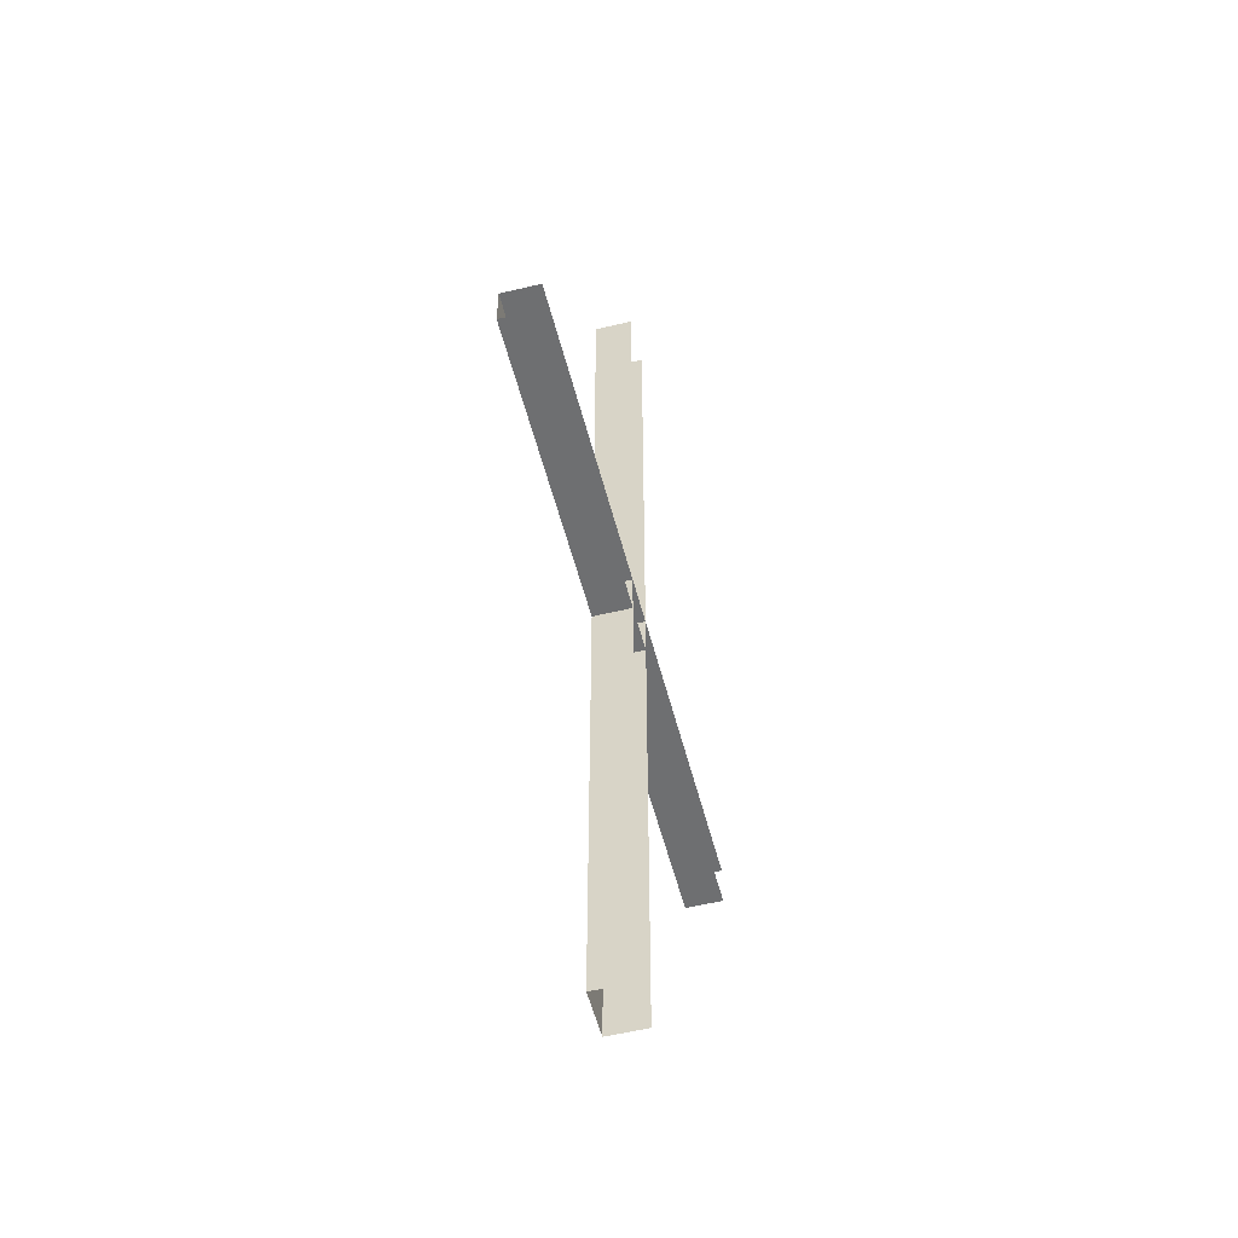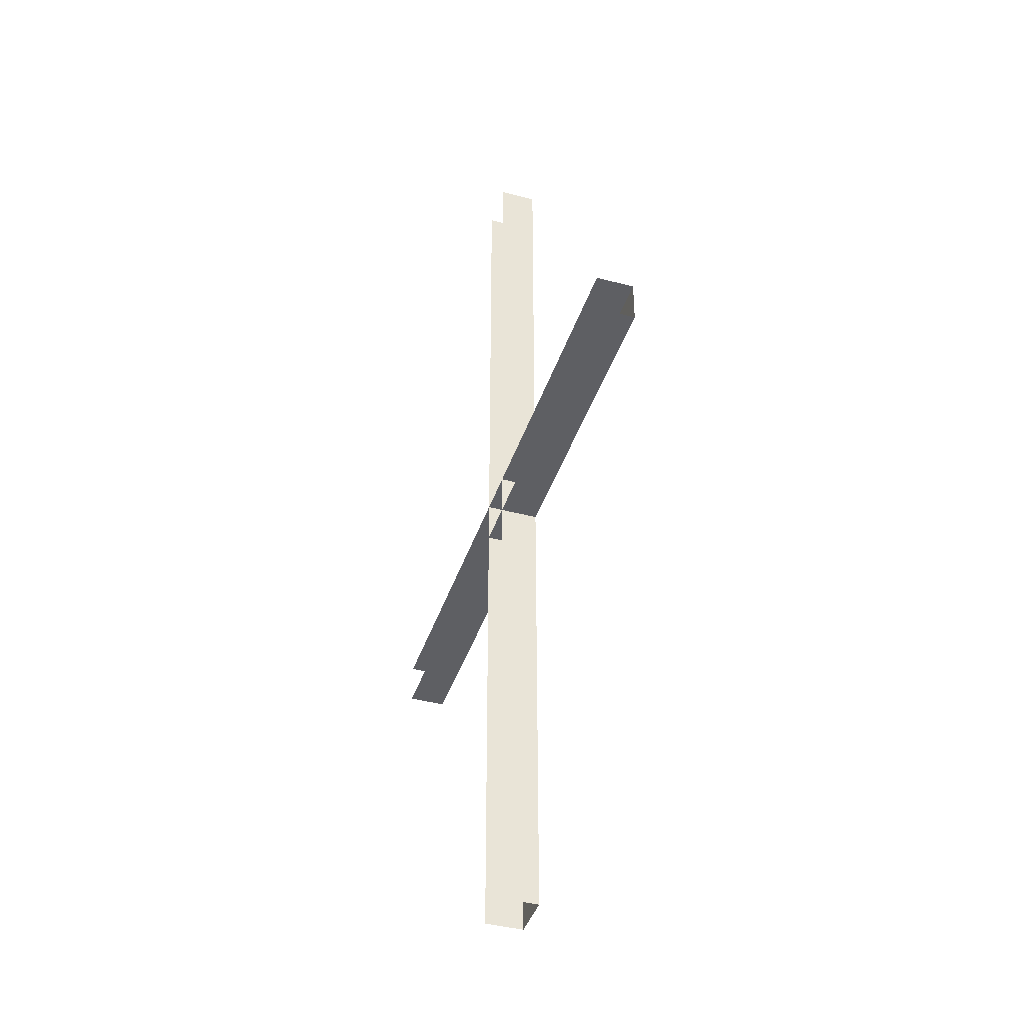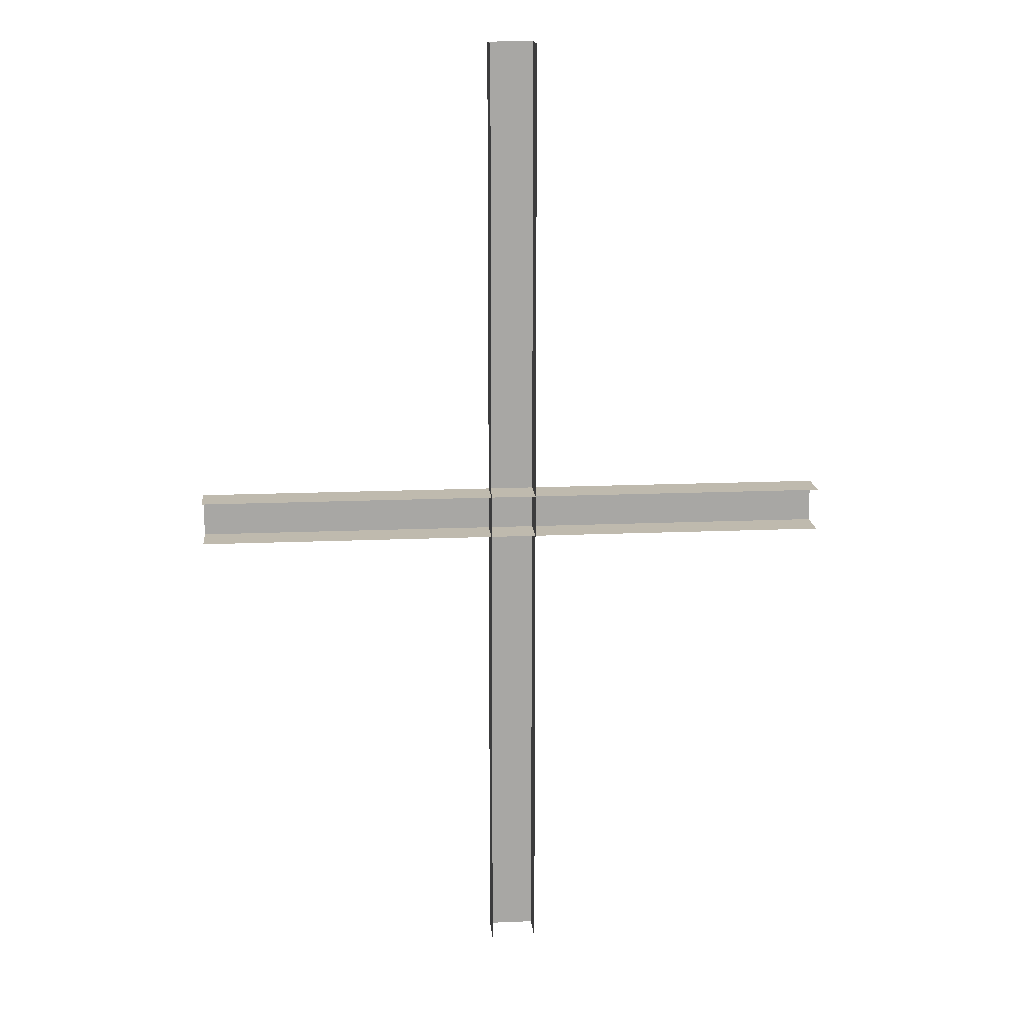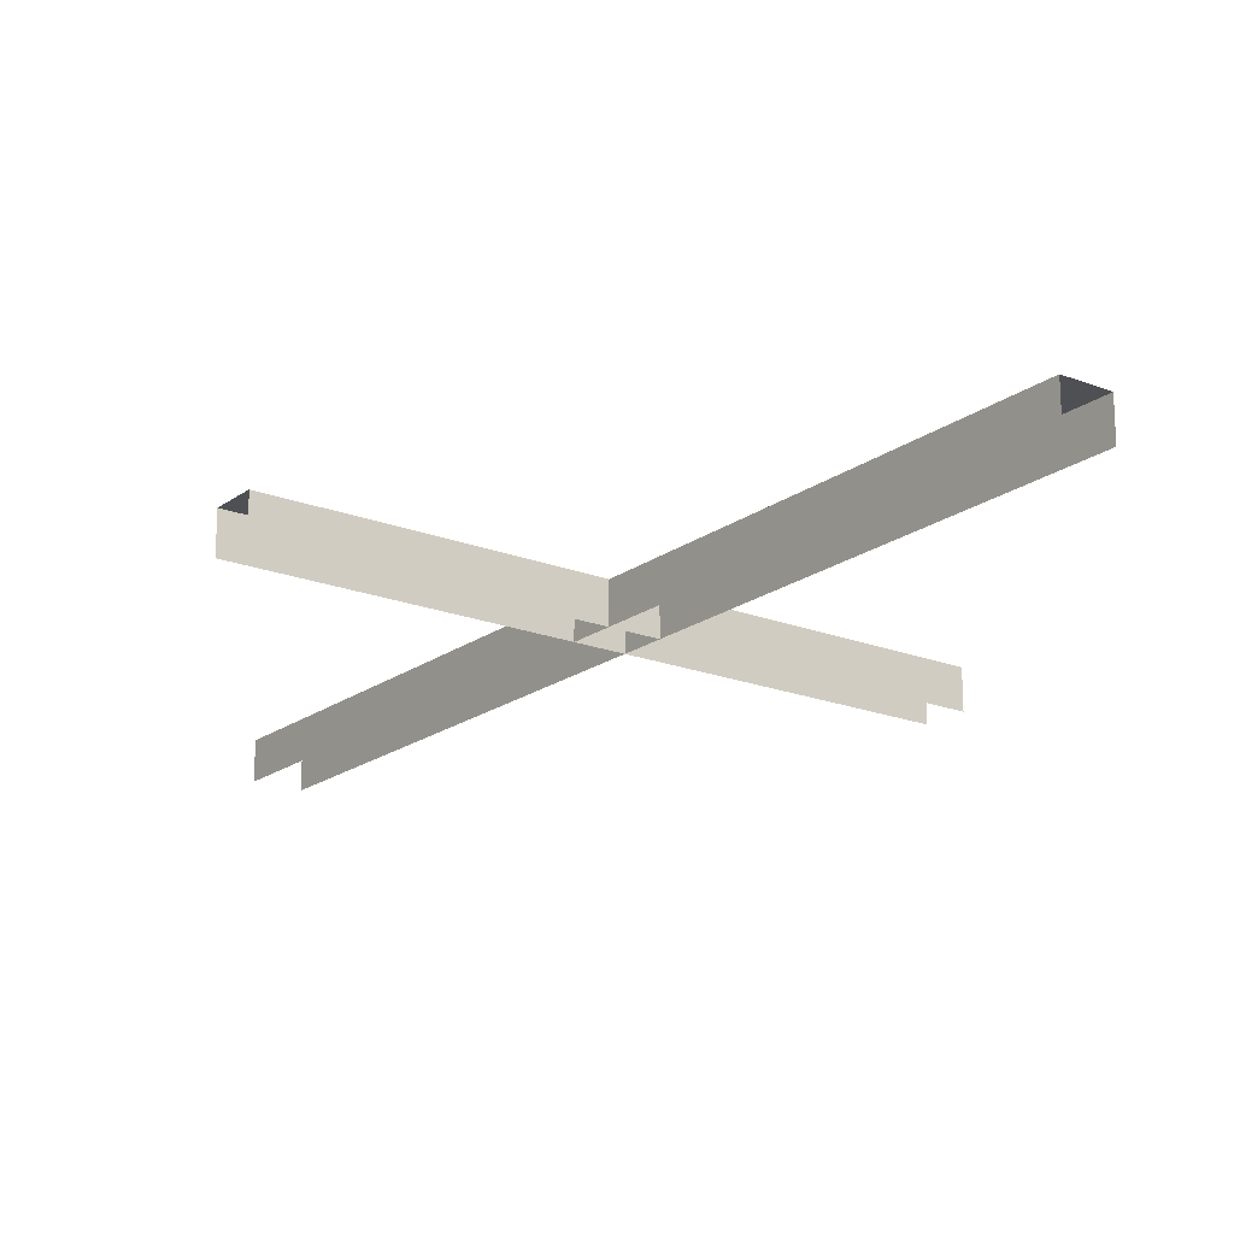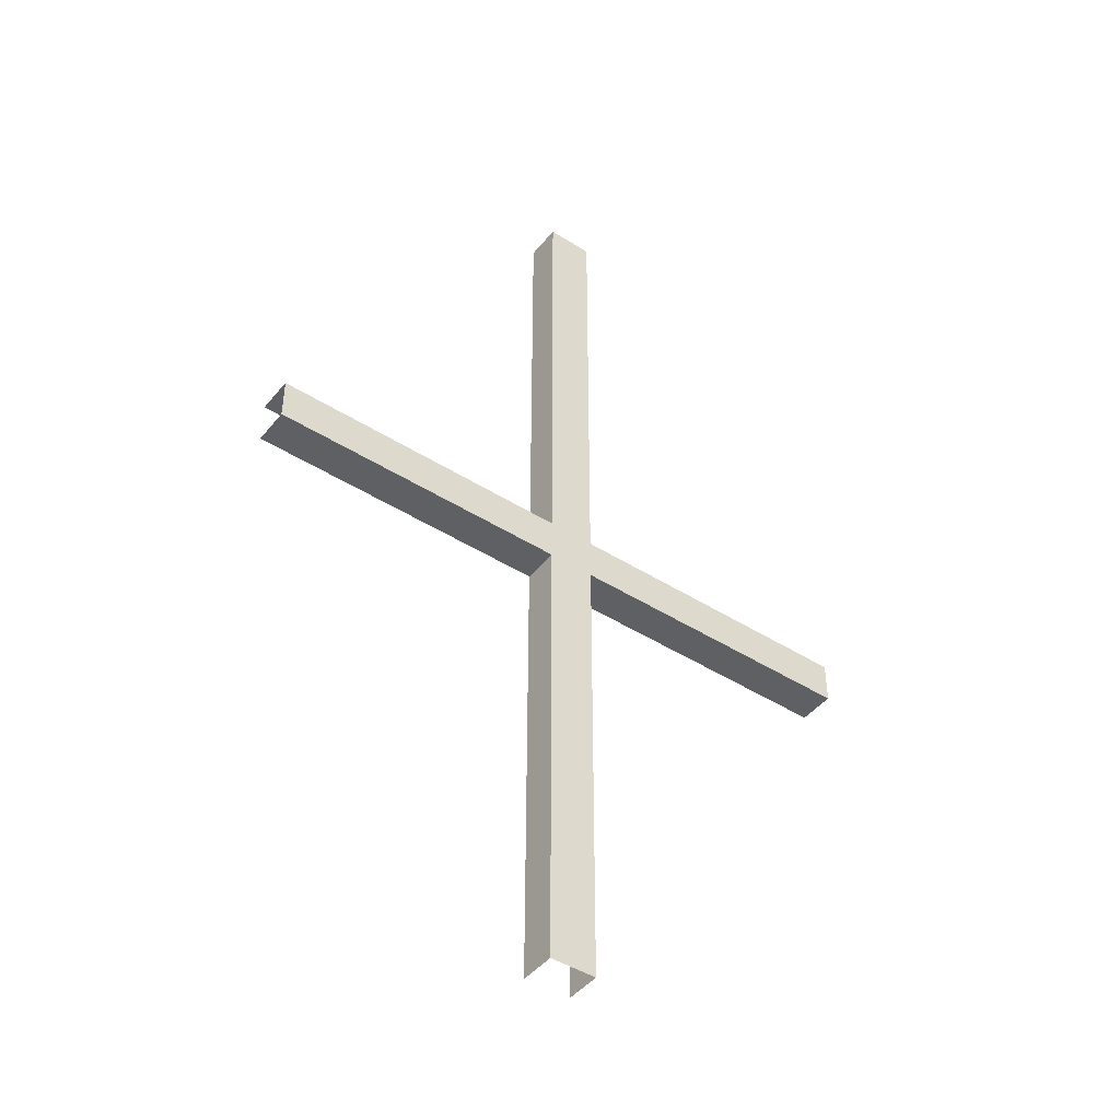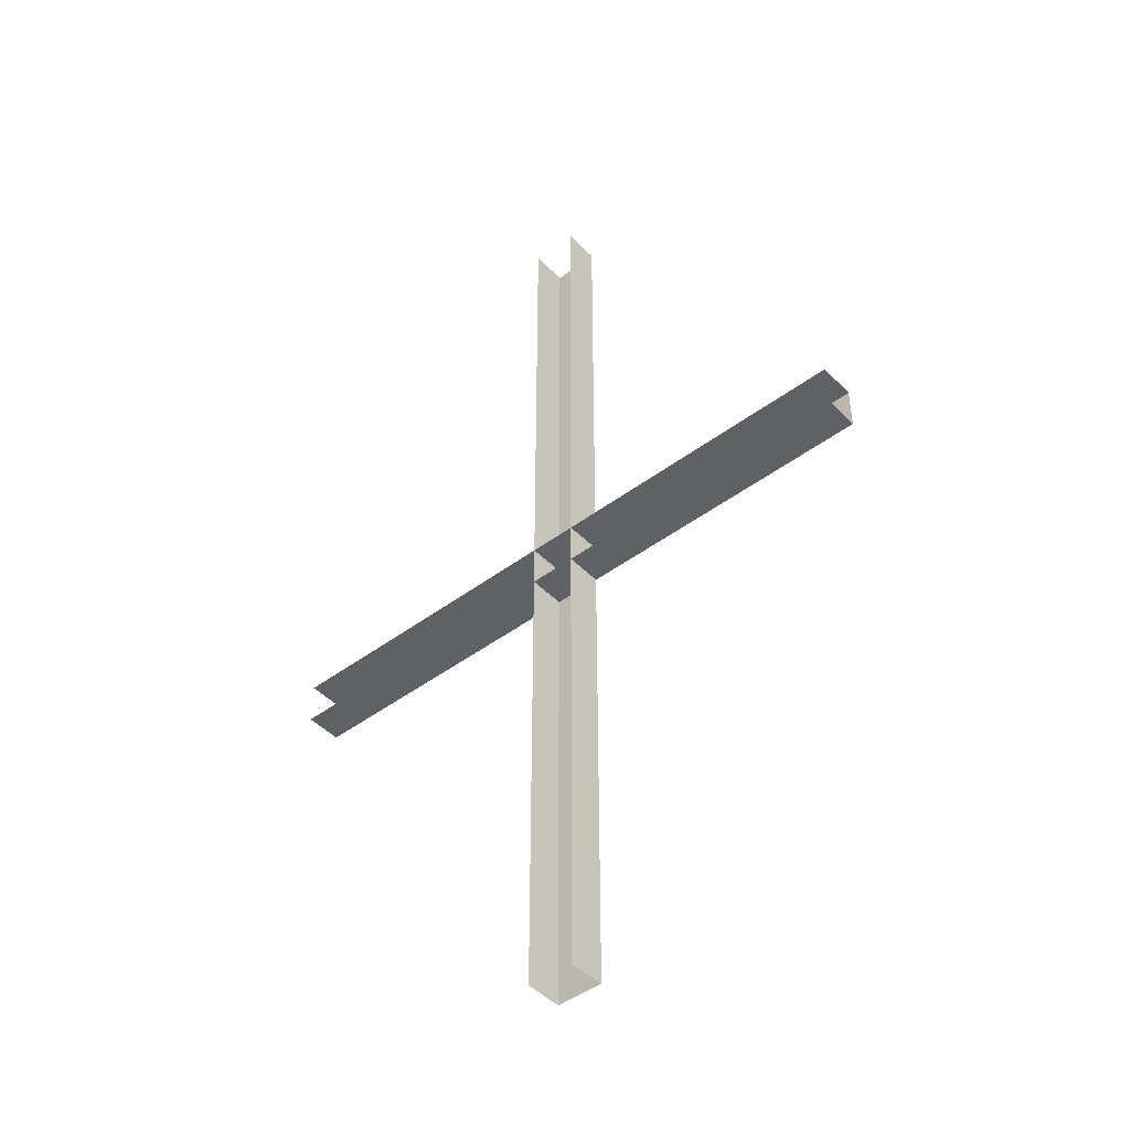
<metadata>
{"format":"obj","ext":"obj","renderer":"f3d","projection":"perspective","resolution":1024,"background":"white","views":[{"elev":-54.5,"azim":104.3,"up":"+Y"},{"elev":-41.3,"azim":-107.7,"up":"+Y"},{"elev":15.8,"azim":174.8,"up":"+Y"},{"elev":-19.0,"azim":143.4,"up":"+Z"},{"elev":-45.1,"azim":-36.3,"up":"+Y"},{"elev":-45.5,"azim":-139.2,"up":"+Y"}]}
</metadata>
<code>
v  0.0357 0.0331 0.0283
v  -0.0359 0.0329 0.0283
v  -0.0359 -0.0331 0.0283
v  -0.0359 0.0329 -0.0283
v  -0.0359 -0.0331 -0.0283
v  0.0359 -0.0331 0.0283
v  0.0359 -0.0331 -0.0283
g LeftBottom
f 1 2 3
f 2 4 5 3
f 1 3 6
f 3 5 7 6
v  0.0356 -0.0331 0.0283
v  -0.036 0.0331 0.0283
v  -0.036 -0.033 0.0283
v  -0.036 0.0331 -0.0283
v  -0.036 -0.033 -0.0283
v  0.036 0.0331 0.0283
v  0.036 0.0331 -0.0283
g LeftTop
f 8 9 10
f 9 11 12 10
f 13 14 11 9
f 13 9 8
v  0.0358 0.0331 0.0283
v  0.0358 0.0331 -0.0283
v  -0.0358 0.0331 -0.0283
v  -0.0358 0.0331 0.0283
v  0.0358 -0.033 0.0283
v  0.0358 -0.033 -0.0283
v  -0.0358 -0.0331 0.0283
g RightTop
f 15 16 17 18
f 19 20 16 15
f 21 19 15
f 21 15 18
v  0.5 -0.0331 0.0283
v  -0.5 -0.0331 0.0283
v  -0.5 -0.0331 -0.0283
v  0.5 -0.0331 -0.0283
v  0.5 0.0331 0.0283
v  0.5 0.0331 -0.0283
v  -0.4996 0.0331 -0.0283
v  -0.4996 0.0331 0.0283
g Top
f 22 23 24 25
f 26 27 28 29
f 22 26 29 23
v  -0.0358 -0.75 0.0283
v  -0.0358 0.75 0.0283
v  -0.0358 0.75 -0.0283
v  -0.0358 -0.75 -0.0283
v  0.0358 -0.75 0.0283
v  0.0358 -0.75 -0.0283
v  0.0358 0.75 -0.0283
v  0.0358 0.75 0.0283
g Right
f 30 31 32 33
f 34 35 36 37
f 30 34 37 31
v  -0.5 0.0331 0.0283
v  0.5 0.0331 0.0283
v  0.5 0.0331 -0.0283
v  -0.5 0.0331 -0.0283
v  -0.4997 -0.0331 0.0283
v  0.4998 -0.0331 0.0283
v  -0.4997 -0.0331 -0.0283
v  0.4998 -0.0331 -0.0283
g Bottom
f 38 39 40 41
f 39 38 42 43
f 42 44 45 43
v  0.0358 0.7501 0.0283
v  0.0358 -0.7499 0.0283
v  0.0358 -0.7499 -0.0283
v  0.0358 0.7501 -0.0283
v  -0.0358 0.7501 0.0283
v  -0.0358 -0.7501 0.0283
v  -0.0358 0.7501 -0.0283
v  -0.0358 -0.7501 -0.0283
g Left
f 46 47 48 49
f 47 46 50 51
f 50 52 53 51
v  -0.0357 0.0331 0.0283
v  0.0359 -0.0331 0.0283
v  0.0359 0.0331 0.0283
v  0.0359 -0.0331 -0.0283
v  0.0359 0.0331 -0.0283
v  -0.0359 -0.0331 0.0283
v  -0.0359 -0.0331 -0.0283
g RightBottom
f 54 55 56
f 55 57 58 56
f 54 59 55
f 59 60 57 55

</code>
